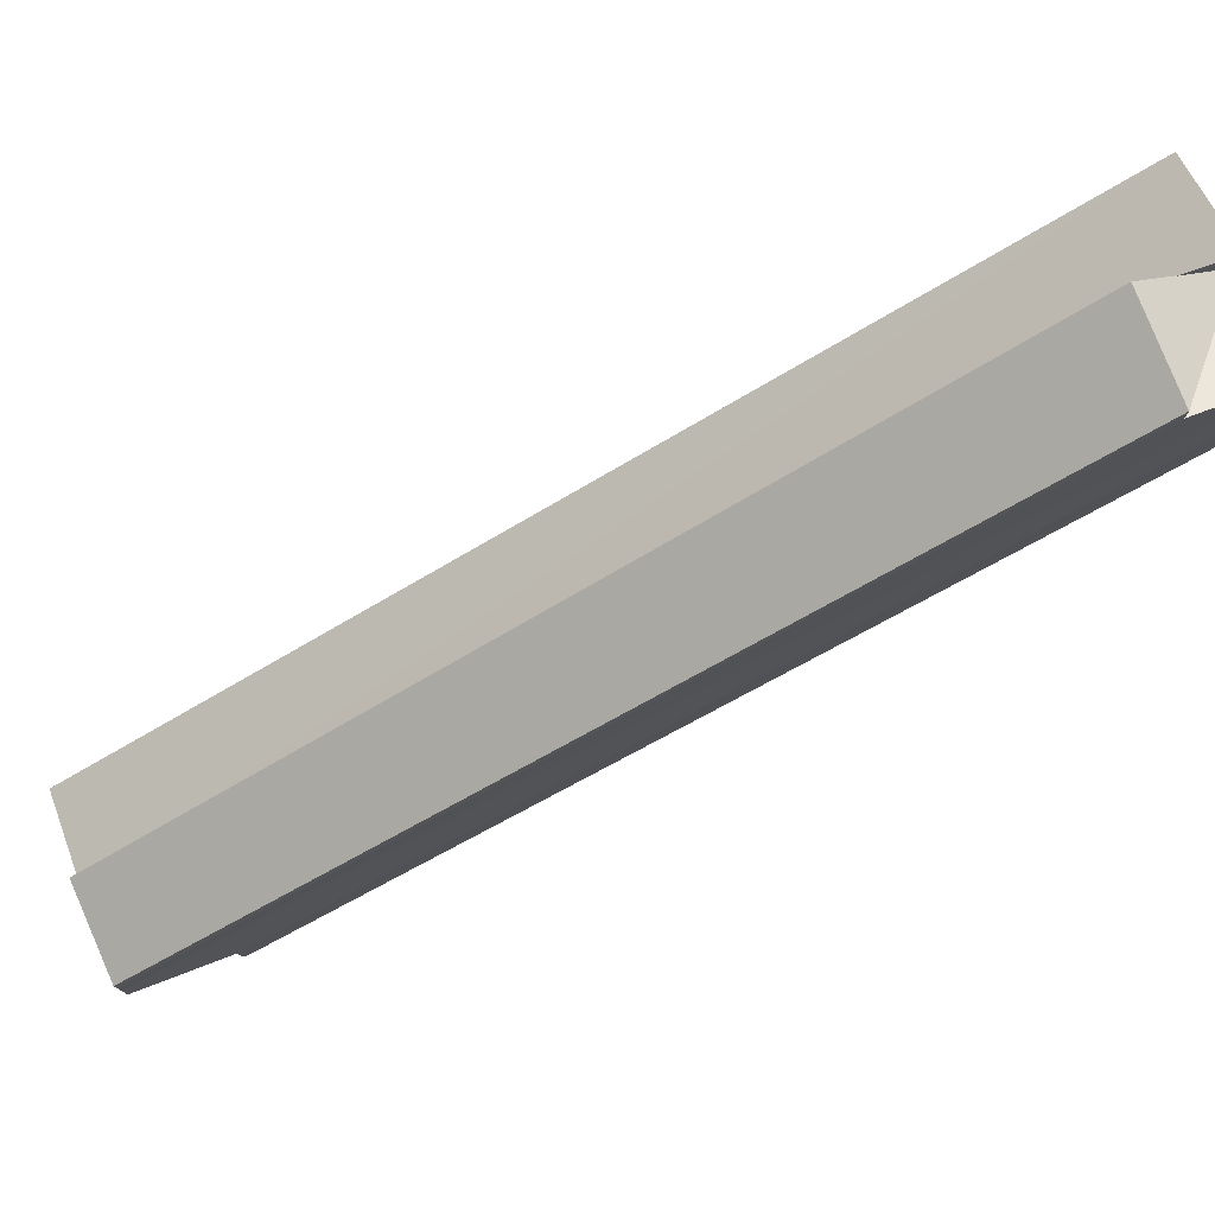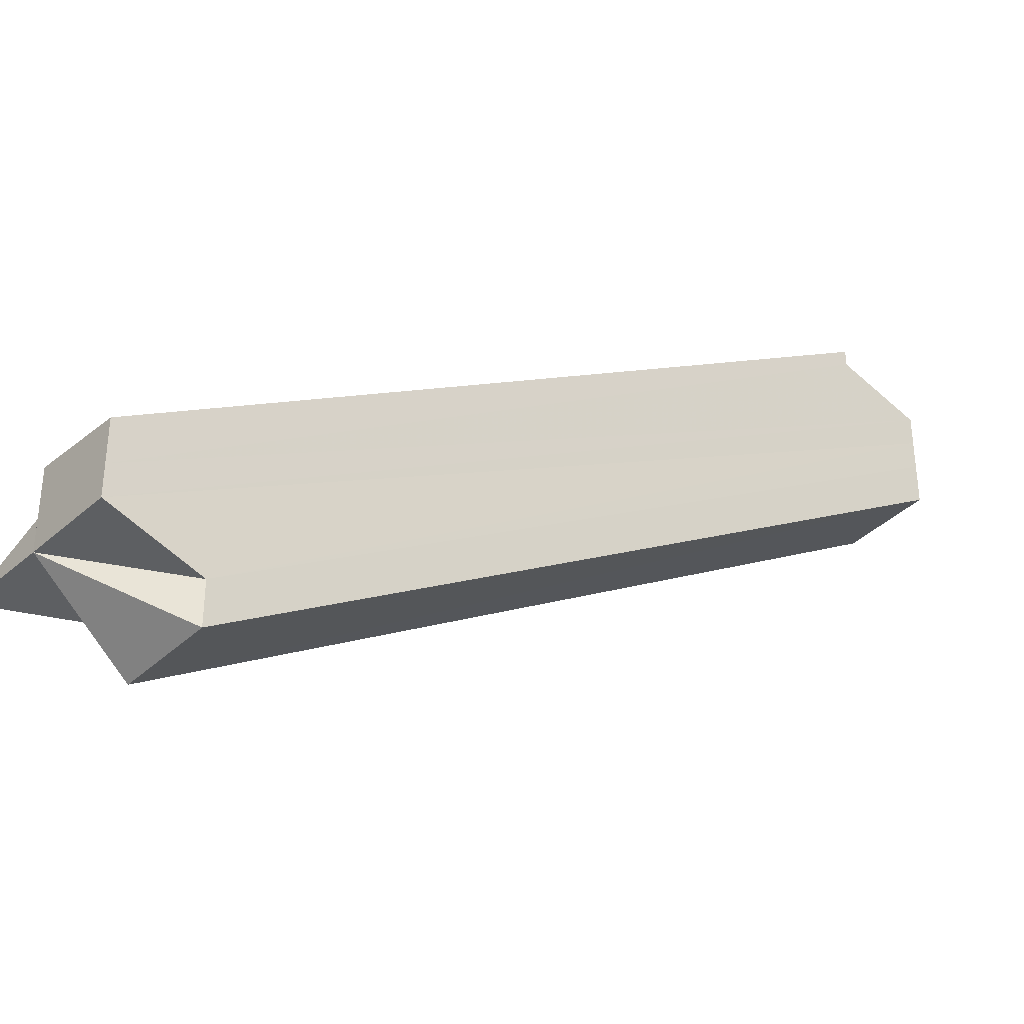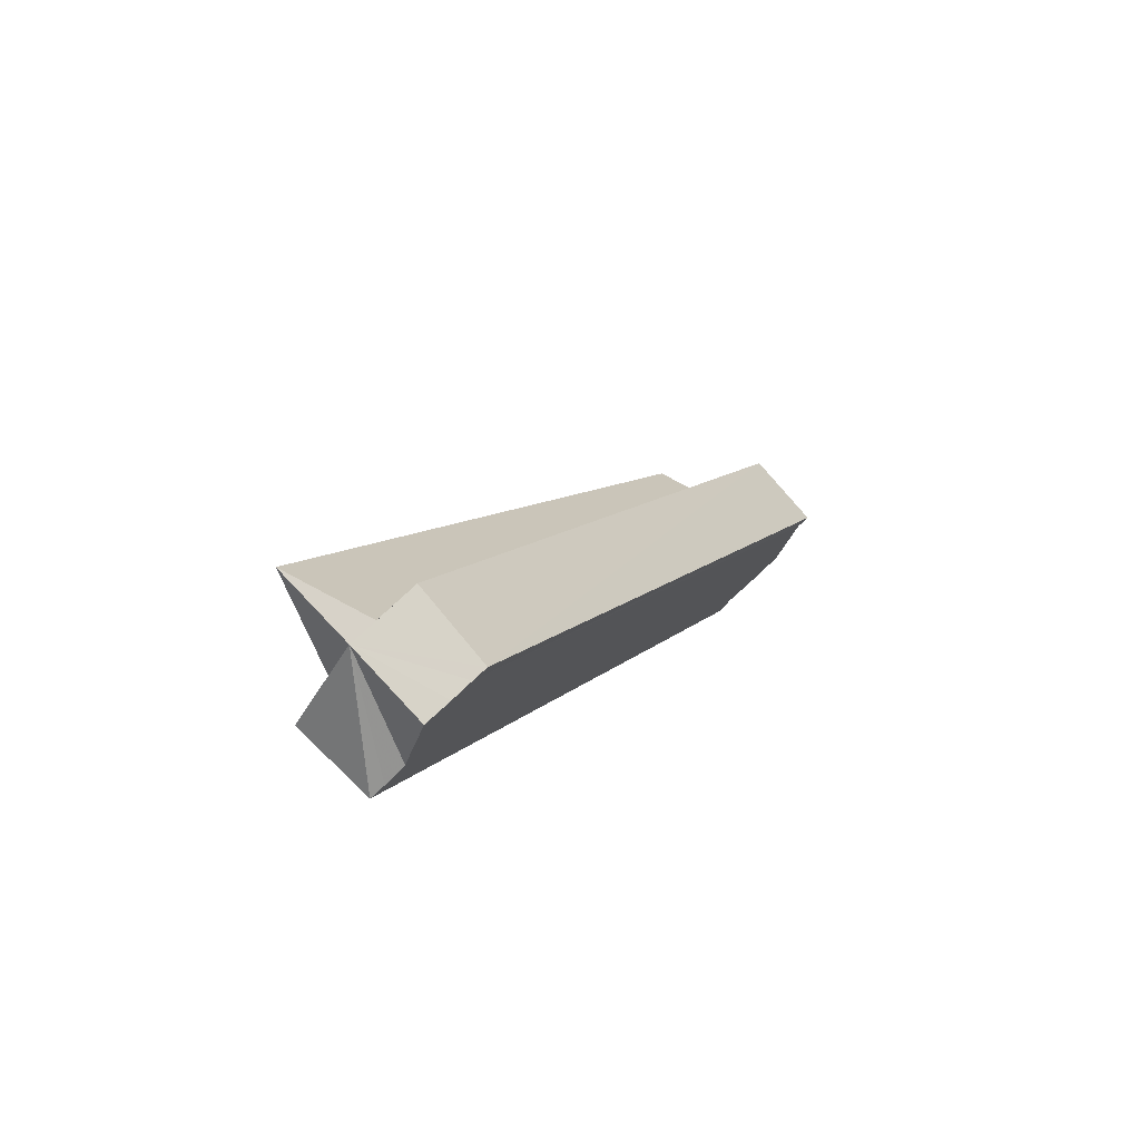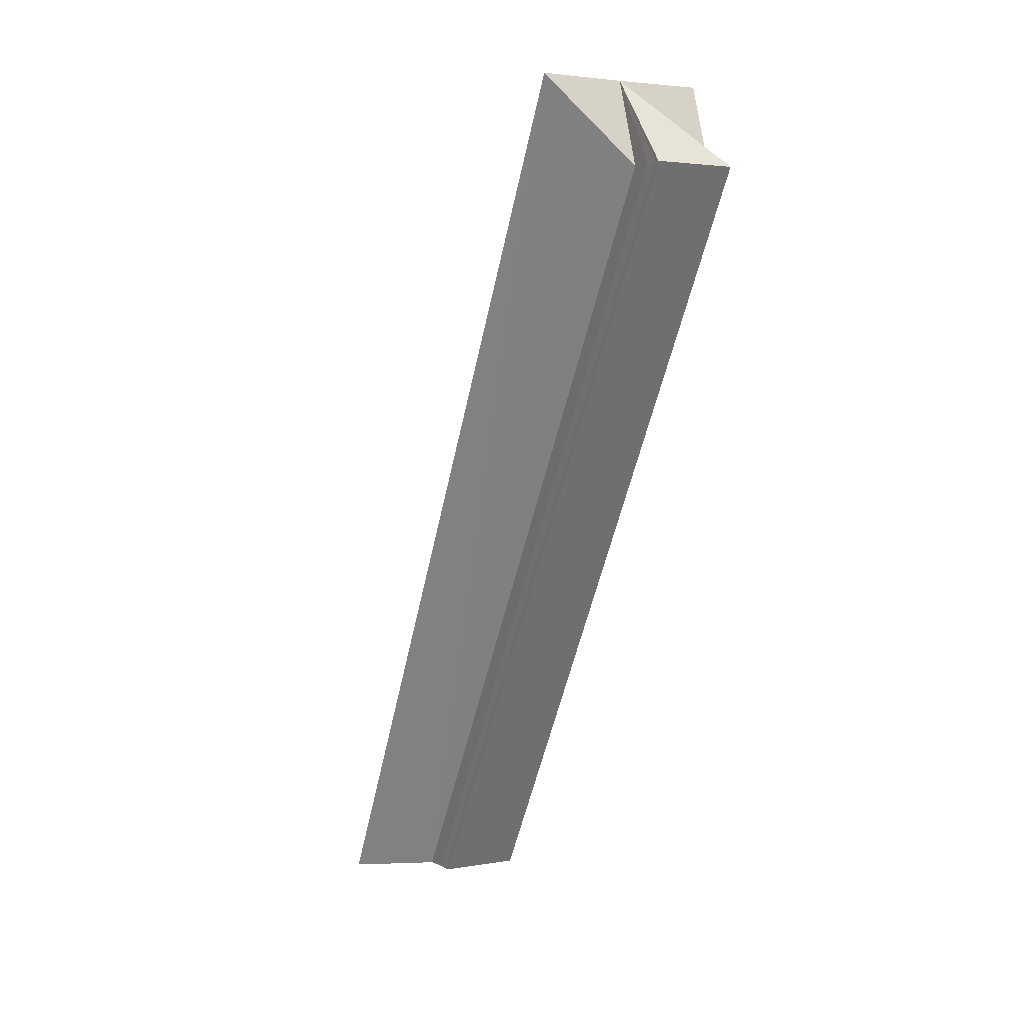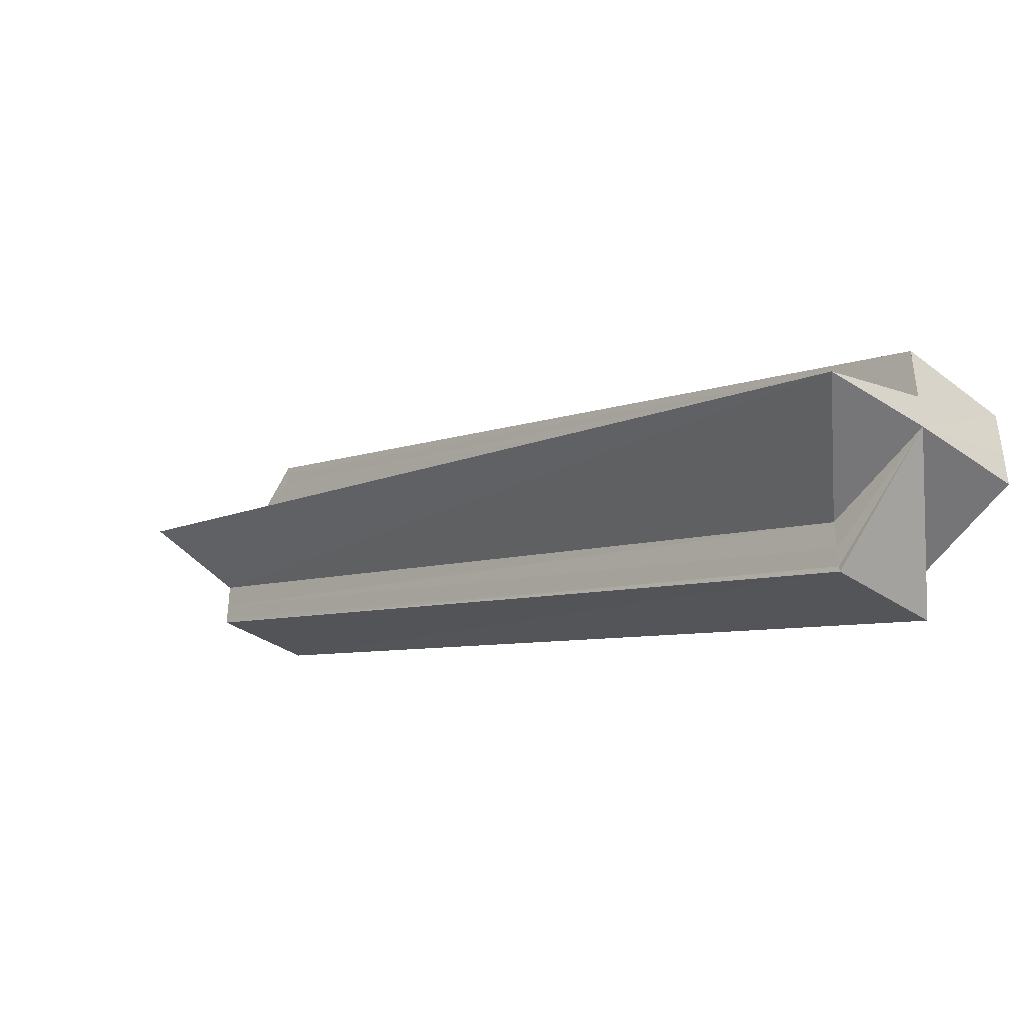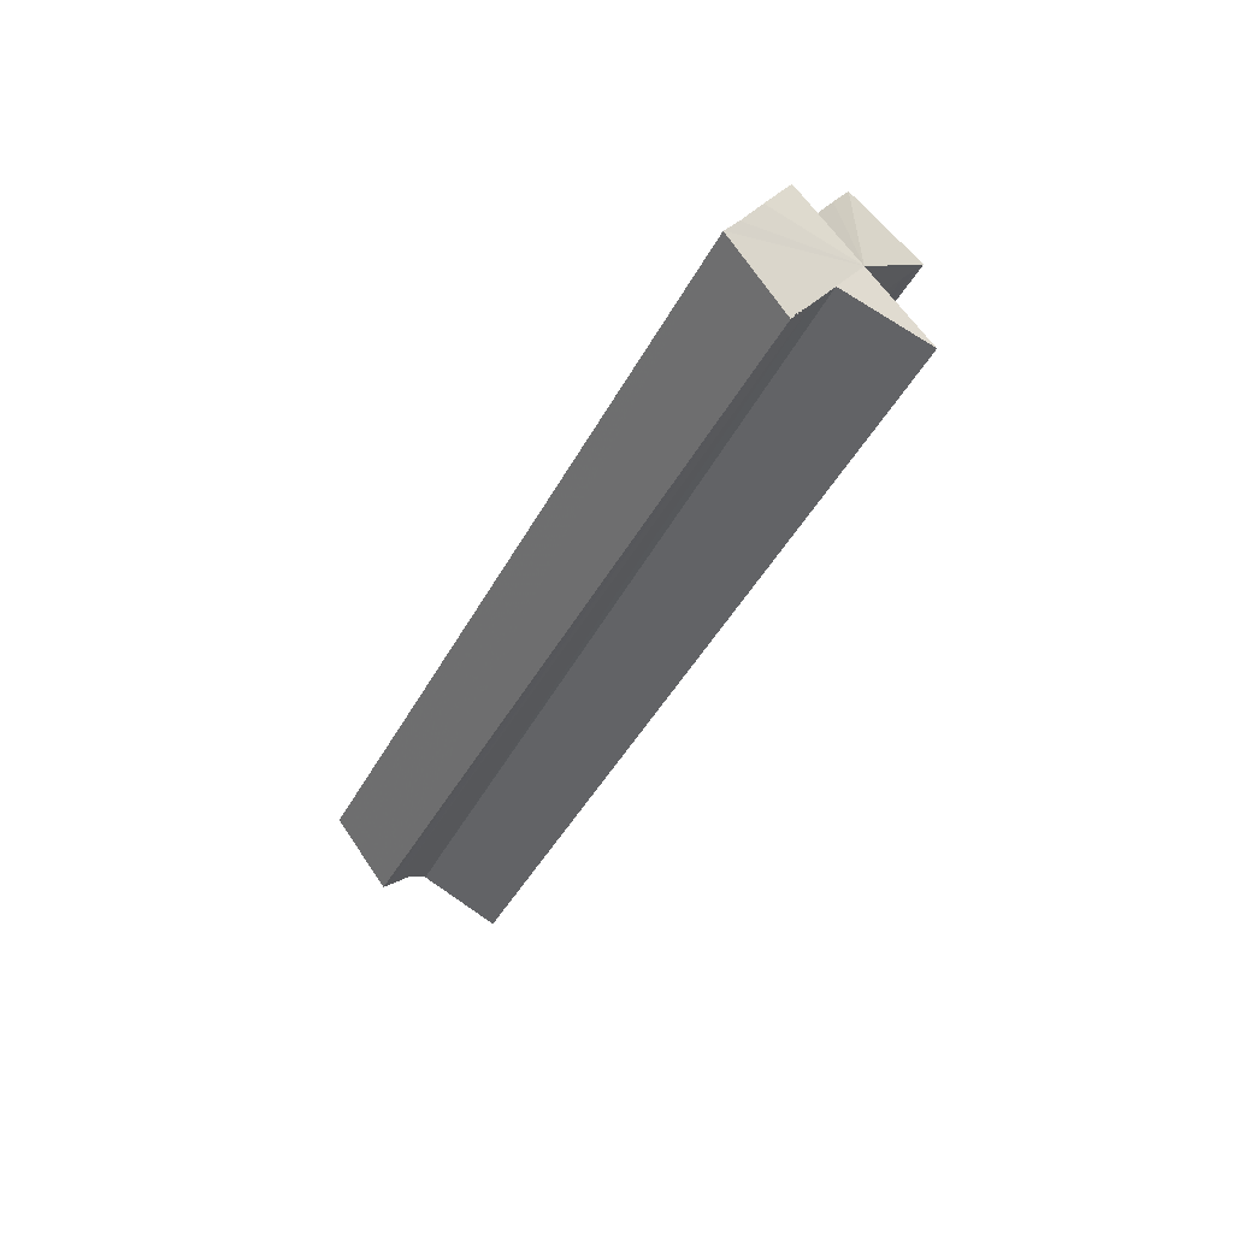
<metadata>
{"format":"obj","ext":"obj","renderer":"f3d","projection":"perspective","resolution":1024,"background":"white","views":[{"elev":77.6,"azim":-113.1,"up":"+Z"},{"elev":-35.3,"azim":-130.6,"up":"+Z"},{"elev":76.9,"azim":-133.2,"up":"+Y"},{"elev":2.5,"azim":152.5,"up":"+Y"},{"elev":-43.0,"azim":140.3,"up":"+Z"},{"elev":72.6,"azim":52.6,"up":"+Y"}]}
</metadata>
<code>
o 15537
v 2226 1866 14.31
v 2226 1866 14.31
v 2226 1866 14.26
v 2226 1866 14.3
v 2226 1866 14.3
v 2226 1866 14.3
v 2226 1866 14.31
v 2226 1866 14.31
v 2226 1866 14.25
v 2226 1866 14.25
v 2226 1866 14.31
v 2226 1866 14.25
v 2226 1866 14.3
v 2226 1866 14.31
v 2226 1866 14.31
v 2226 1866 14.31
v 2226 1866 14.3
v 2226 1866 14.25
v 2226 1866 14.25
v 2226 1866 14.31
v 2226 1866 14.25
v 2226 1866 14.25
v 2226 1866 14.3
v 2226 1866 14.24
v 2226 1866 14.3
v 2226 1866 14.3
v 2226 1866 14.25
v 2226 1866 14.3
v 2226 1866 14.3
v 2226 1866 14.25
v 2226 1866 14.31
v 2226 1866 14.26
v 2226 1866 14.25
v 2226 1866 14.25
v 2226 1866 14.31
v 2226 1866 14.26
v 2226 1866 14.25
v 2226 1866 14.25
v 2226 1866 14.24
v 2226 1866 14.25
v 2226 1866 14.25
v 2226 1866 14.25
v 2226 1866 14.25
v 2226 1866 14.24
v 2226 1866 14.3
v 2226 1866 14.24
v 2226 1866 14.3
v 2226 1866 14.25
v 2226 1866 14.3
v 2226 1866 14.24
v 2226 1866 14.29
v 2226 1866 14.25
v 2226 1866 14.24
v 2226 1866 14.24
v 2226 1866 14.24
v 2226 1866 14.24
v 2226 1866 14.29
v 2226 1866 14.29
v 2226 1866 14.24
v 2226 1866 14.24
v 2226 1866 14.29
v 2226 1866 14.29
v 2226 1866 14.3
v 2226 1866 14.3
v 2226 1866 14.3
v 2226 1866 14.3
v 2226 1866 14.3
v 2226 1866 14.29
v 2226 1866 14.24
v 2226 1866 14.24
v 2226 1866 14.29
v 2226 1866 14.3
v 2226 1866 14.24
v 2226 1866 14.3
v 2226 1866 14.24
v 2226 1866 14.3
v 2226 1866 14.24
v 2226 1866 14.3
v 2226 1866 14.3
v 2226 1866 14.3
v 2226 1866 14.25
v 2226 1866 14.31
v 2226 1866 14.25
v 2226 1866 14.31
v 2226 1866 14.31
v 2226 1866 14.25
v 2226 1866 14.3
v 2226 1866 14.3
v 2226 1866 14.31
f 1 2 3
f 4 2 1
f 4 5 6
f 4 7 8
f 9 5 10
f 11 7 12
f 13 14 7
f 13 15 2
f 13 16 17
f 18 11 19
f 19 20 21
f 22 23 18
f 24 25 22
f 15 26 27
f 26 28 9
f 27 29 9
f 30 31 27
f 2 31 30
f 32 2 30
f 33 34 32
f 34 35 36
f 33 9 37
f 38 37 39
f 33 40 41
f 33 42 40
f 33 43 42
f 33 44 43
f 37 45 46
f 47 45 48
f 45 49 46
f 46 49 50
f 49 51 50
f 52 53 50
f 52 54 55
f 50 51 56
f 33 50 56
f 51 57 56
f 56 58 59
f 38 56 60
f 61 62 60
f 63 62 57
f 63 45 64
f 63 17 65
f 63 65 66
f 63 66 67
f 63 67 68
f 69 68 70
f 71 72 73
f 72 74 75
f 74 76 77
f 75 78 77
f 33 75 77
f 33 55 75
f 55 79 75
f 76 80 81
f 80 82 83
f 84 85 86
f 87 88 89

</code>
